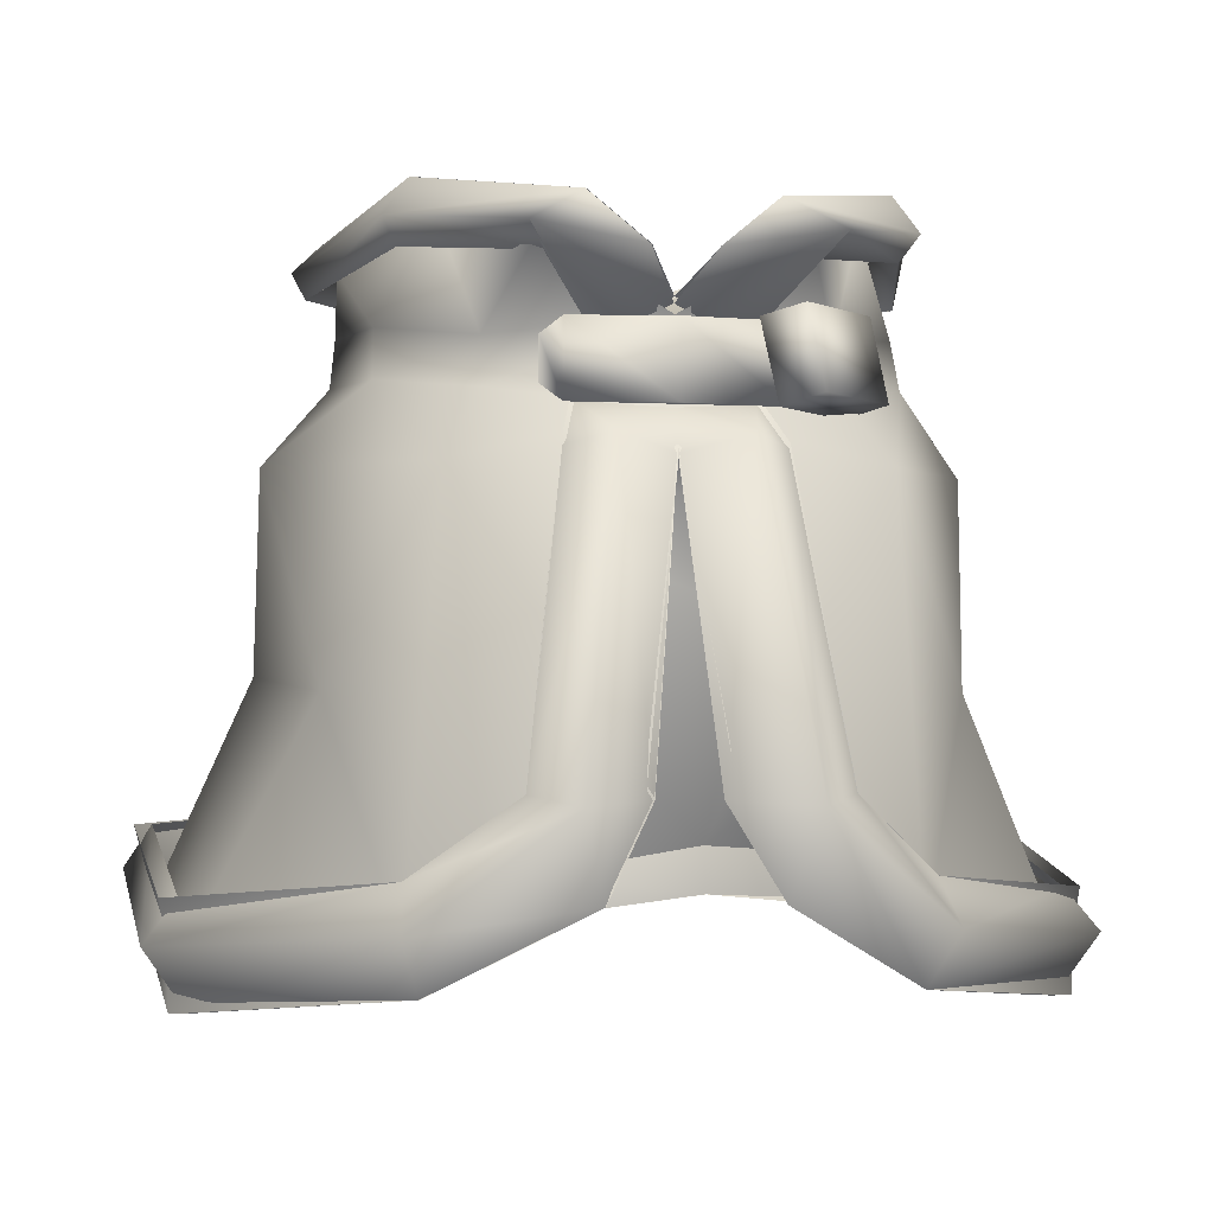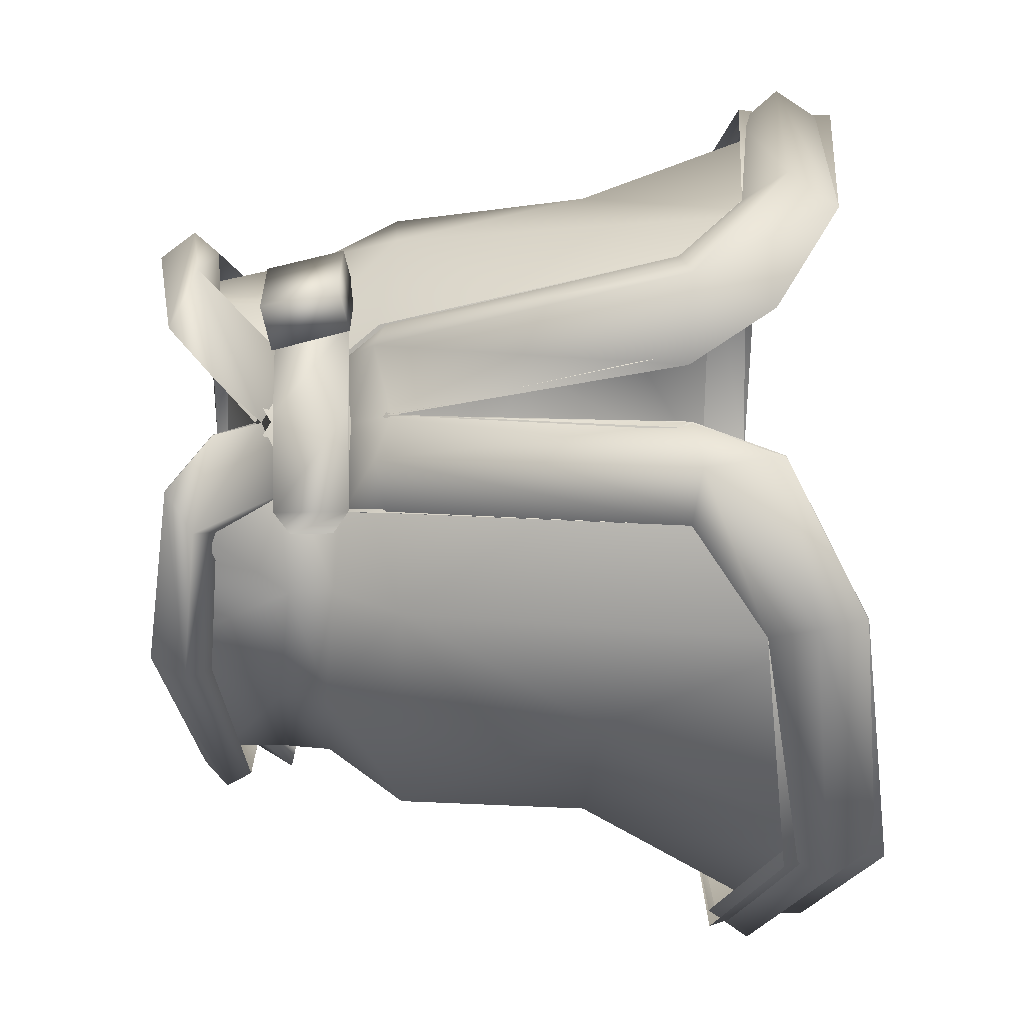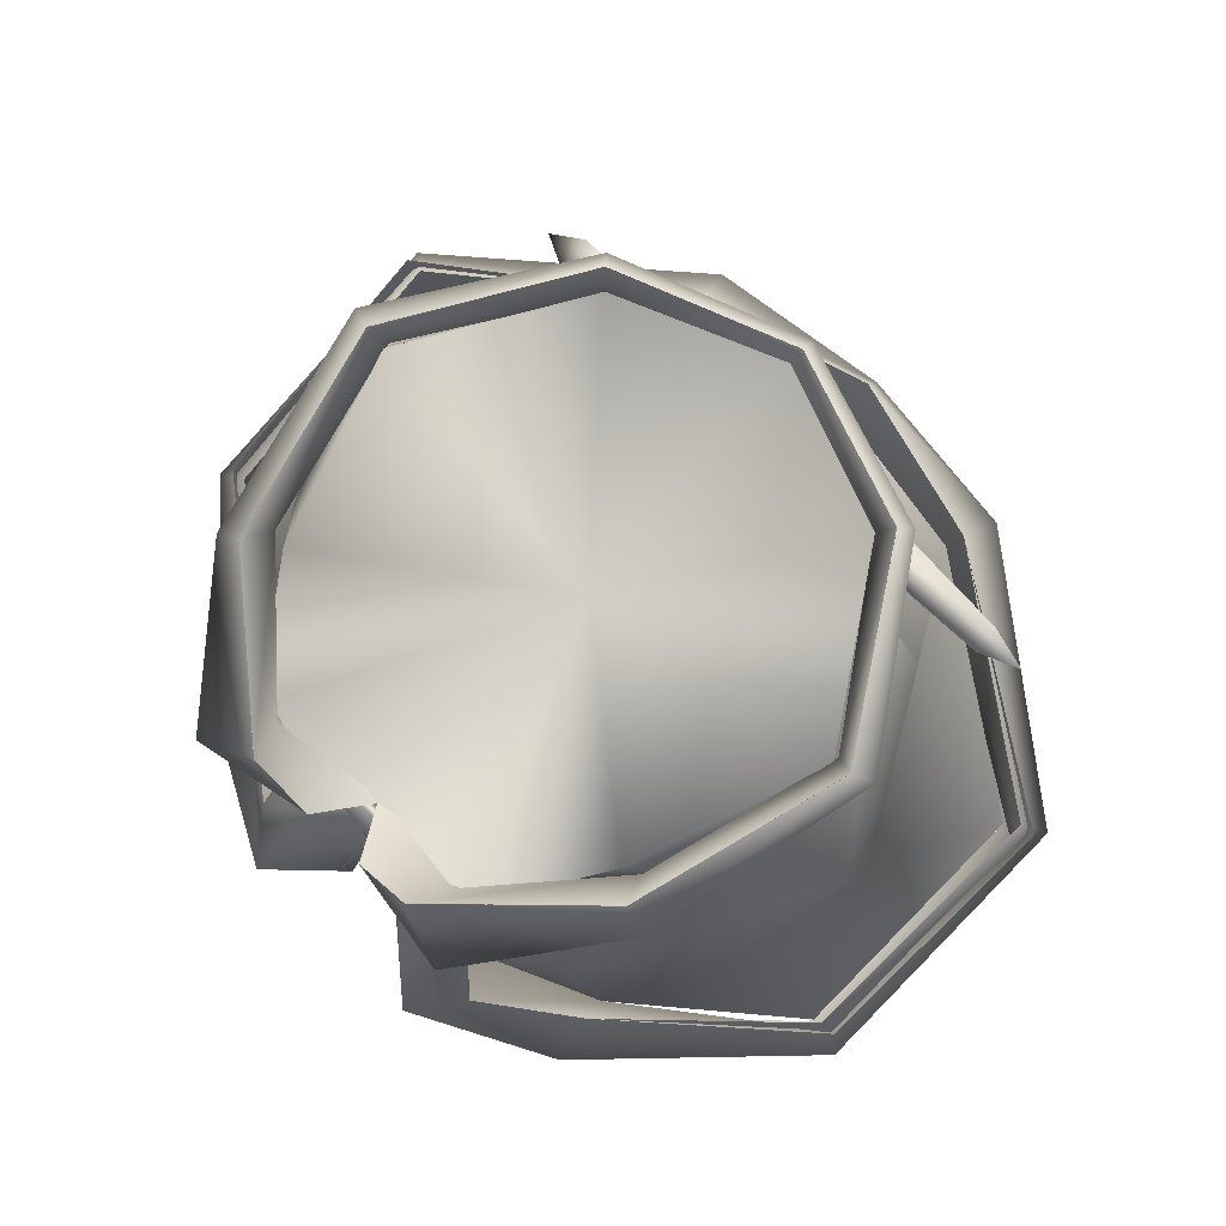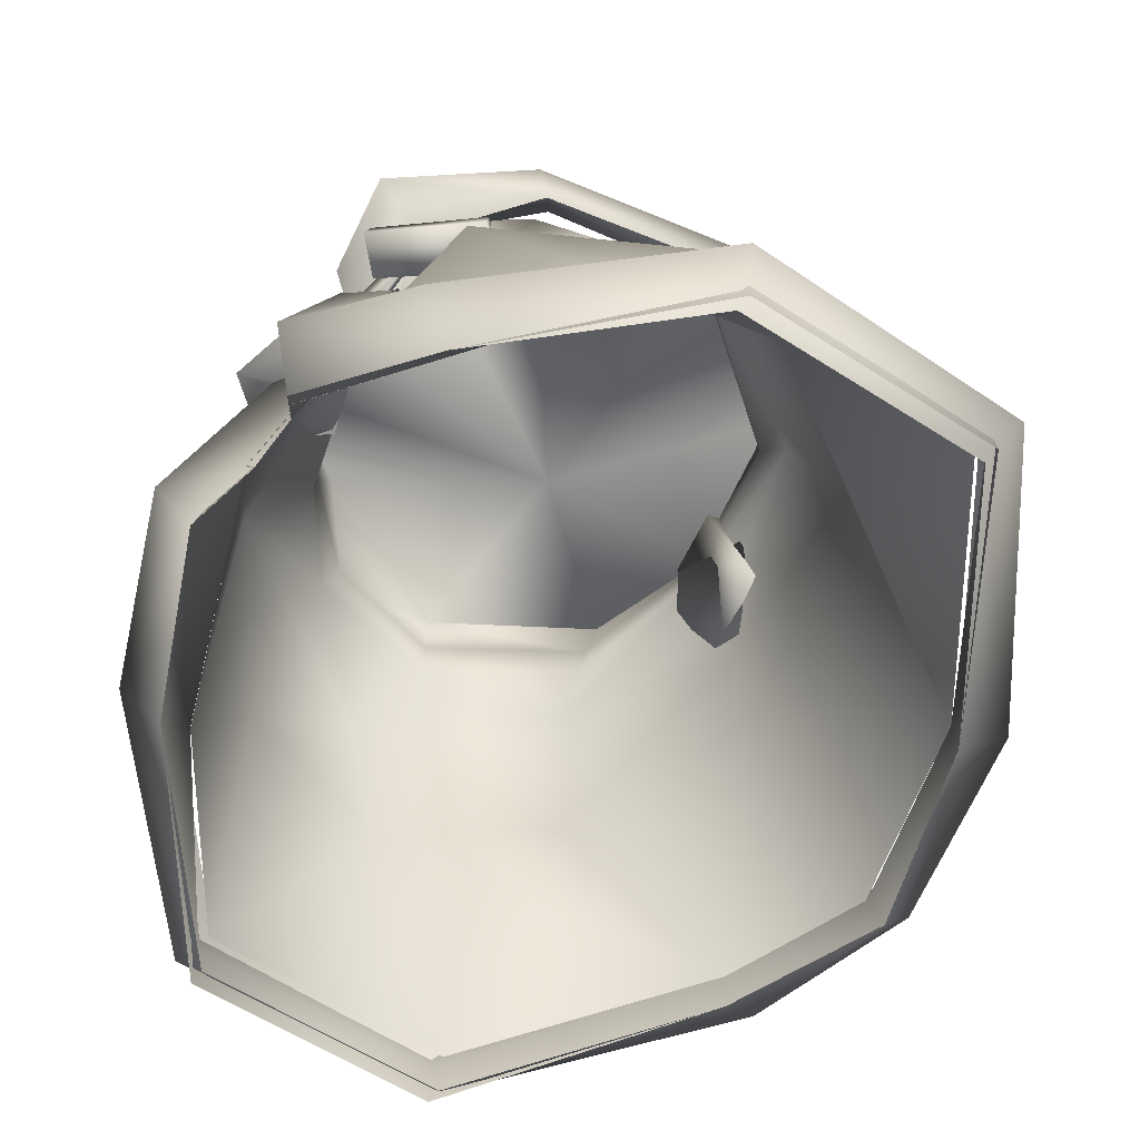
<metadata>
{"format":"obj","ext":"obj","renderer":"f3d","projection":"perspective","resolution":1024,"background":"white","views":[{"elev":-2.2,"azim":-11.8,"up":"+Y"},{"elev":70.7,"azim":-91.3,"up":"+Z"},{"elev":79.7,"azim":43.3,"up":"+Y"},{"elev":-66.2,"azim":53.1,"up":"+Y"}]}
</metadata>
<code>
g mesh00
v -0.01491 -5.488 17.95
v -6.021 -2.738 15.79
v -4.465 -7.436 18.76
v -0.01293 -6.473 19.64
v 2.195 -28.28 22.6
v 4.463 -7.436 18.76
v 2.865 -27.52 23.01
v 31.08 -34.75 6.835
v 17.1 -33.23 18.55
v 16.9 -37.12 16.73
v 10.33 -27.85 23.46
v 7.316 -6.035 19.12
v 12.74 -37.03 -25.47
v -0.0338 -38.94 -29.29
v -0.5359 -35.55 -28.64
v -12.47 -33.23 -25.6
v -13.14 -29.69 -26.25
v -30.86 -34.05 -13.15
v -31.79 -30.81 -13.45
v -30.52 -37.7 6.828
v -31.06 -34.75 6.835
v -17.02 -33.23 18.55
v -13.14 -29.69 -26.25
v -0.03082 -31.9 -30.5
v -0.5359 -35.55 -28.64
v 12.53 -33.23 -25.6
v 12.74 -37.03 -25.47
v 30.92 -34.05 -13.15
v 31.03 -38.17 -13.09
v 30.54 -37.7 6.828
v 30.44 -42.14 6.822
v 16.11 -40.36 19.08
v -30.42 -42.14 6.822
v -16.03 -40.36 19.08
v -16.81 -37.12 16.73
v -5.631 -34.57 24.54
v -2.75 -27.52 23.01
v -2.188 -28.28 22.6
v -4.465 -7.436 18.76
v -0.01293 -6.473 19.64
v 6.037 -2.738 15.79
v 7.316 -6.035 19.12
v -0.03082 -31.9 -30.5
v 13.19 -29.69 -26.25
v 12.53 -33.23 -25.6
v 31.85 -30.81 -13.45
v 30.92 -34.05 -13.15
v 31.08 -34.75 6.835
v 30.54 -37.7 6.828
v 16.9 -37.12 16.73
v 2.865 -27.52 23.01
v 5.653 -34.57 24.54
v 2.195 -28.28 22.6
v -0.0338 -38.94 -29.29
v -12.67 -37.03 -25.47
v -12.47 -33.23 -25.6
v -30.97 -38.17 -13.09
v -30.86 -34.05 -13.15
v -30.42 -42.14 6.822
v -30.52 -37.7 6.828
v -16.81 -37.12 16.73
v -17.02 -33.23 18.55
v -2.75 -27.52 23.01
v -10.23 -27.85 23.46
v -7.293 -6.035 19.12
f 1 2 3
f 4 5 6
f 6 5 7
f 8 9 10
f 10 9 11
f 10 11 7
f 7 11 12
f 7 12 6
f 13 14 15
f 15 14 16
f 15 16 17
f 17 16 18
f 17 18 19
f 19 18 20
f 19 20 21
f 21 20 22
f 23 24 25
f 25 24 26
f 25 26 27
f 27 26 28
f 27 28 29
f 29 28 30
f 29 30 31
f 31 30 32
f 33 34 35
f 35 34 36
f 35 36 37
f 37 36 38
f 37 38 39
f 39 38 40
f 39 40 1
f 1 40 6
f 1 6 41
f 41 6 42
f 43 44 45
f 45 44 46
f 45 46 47
f 47 46 48
f 47 48 49
f 49 48 50
f 49 50 32
f 32 50 51
f 32 51 52
f 52 51 53
f 54 55 56
f 56 55 57
f 56 57 58
f 58 57 59
f 58 59 60
f 60 59 61
f 60 61 62
f 62 61 63
f 62 63 64
f 64 63 3
f 64 3 65
f 65 3 2
v 8.246 6.121 18.73
v 16.58 6.616 12.29
v 7.178 6.427 19.51
v 2.147 5.681 22.14
v -0.01988 3.017 18.65
v 4.719 0.805 17.68
v -15.2 9.041 11.14
v -8.332 6.121 18.73
v -7.242 6.427 19.51
v -4.798 0.805 17.68
v -0.01988 3.017 18.65
v 12.31 6.027 -14.03
v 11.21 7.962 -13.59
v 20.85 5.667 -2.591
v 18.82 7.252 -2.22
v 15.14 9.041 11.14
v 6.156 8.996 21.98
v 11.21 7.962 -13.59
v 12.31 6.027 -14.03
v -0.02486 5.532 -18.41
v -0.02585 3.787 -18.62
v -11.25 7.062 -13.59
v -12.36 5.127 -14.03
v -18.87 6.773 -2.22
v -20.91 5.186 -2.591
v -16.64 6.616 12.29
v 12.04 9.716 -14.52
v 20.06 9.117 -1.728
v 15.87 10.94 13.21
v -2.235 5.681 22.14
v -6.344 8.996 21.98
v -15.94 10.94 13.21
v -20.12 8.636 -1.728
v -12.09 8.816 -14.52
v -0.02685 6.576 -19.56
v 12.04 9.716 -14.52
f 66 67 68
f 69 70 68
f 68 70 71
f 68 71 66
f 72 73 74
f 74 73 75
f 74 75 76
f 77 78 79
f 79 78 80
f 79 80 67
f 67 80 81
f 67 81 68
f 68 81 82
f 68 82 69
f 83 84 85
f 85 84 86
f 85 86 87
f 87 86 88
f 87 88 89
f 89 88 90
f 89 90 72
f 72 90 91
f 72 91 73
f 78 92 80
f 80 92 93
f 80 93 81
f 81 93 94
f 81 94 82
f 76 95 74
f 74 95 96
f 74 96 72
f 72 96 97
f 72 97 89
f 89 97 98
f 89 98 87
f 87 98 99
f 87 99 85
f 85 99 100
f 85 100 83
f 83 100 101
v 18.76 2.376 -1.792
v 19.13 -0.9709 -1.902
v 11.89 -0.877 -12.06
v 14.63 -7.337 17.97
v 2.832 -27.52 23.02
v 16.87 -37.12 16.76
v -24.35 -20.54 -2.445
v -29.62 -34.05 -13.21
v -29.32 -37.7 6.775
v 0.005965 2.437 -14.98
v -11.22 7.762 -13.59
v 0.000994 6.351 -18.41
v -21.23 -21.61 10.72
v -29.32 -37.7 6.775
v -16.84 -37.12 16.69
v 14.18 -3.952 -12.68
v 11.89 -0.877 -12.06
v 19.13 -0.9709 -1.902
v 19.13 -0.9709 -1.902
v 18.76 2.376 -1.792
v 17.44 2.059 7.678
v 18.84 7.452 -1.733
v 14.04 8.946 11.63
v 29.72 -34.05 -13.1
v 12.57 -33.23 -25.57
v 24.4 -20.54 -2.445
v 8.752 6.746 19.51
v 0.002983 1.888 18.65
v 11.55 0.9284 14.07
v -11.22 7.762 -13.59
v -11.4 2.196 -12.49
v -18.85 6.972 -1.733
v -21.23 -21.61 10.72
v -14.5 -7.337 17.96
v -24.28 -6.648 1.317
v -0.04076 -3.889 17.95
v 11.66 -2.41 14.2
v -21.23 -21.61 10.72
v -16.84 -37.12 16.69
v -14.5 -7.337 17.96
v -2.783 -27.52 23.01
v 0.0338 -6.913 19.64
v 29.32 -37.7 6.883
v 21.4 -21.61 10.73
v -14.5 -7.337 17.96
v -17.77 -1.489 8.955
v -24.28 -6.648 1.317
v -19.31 -0.9709 -1.905
v -14.49 -3.952 -12.69
v -11.82 -0.877 -12.06
v 0.002983 -0.6661 -14.88
v 0.005965 2.437 -14.98
v 14.63 -7.337 17.97
v -0.04076 -3.889 17.95
v -14.5 -7.337 17.96
v -11.6 -2.41 14.2
v -17.77 -1.489 8.955
v -11.4 2.196 -12.49
v -18.97 2.348 -1.795
v -17.55 2.059 7.664
v -14.09 8.946 11.63
v -11.55 0.9284 14.07
v -8.803 6.718 19.51
v 24.36 -6.648 1.325
v 24.4 -20.54 -2.445
v 17.7 -16.92 -14.29
v 0.003977 -20.59 -19.21
v -0.6701 -35.62 -28.56
v -12.43 -33.23 -25.62
v -29.62 -34.05 -13.21
v -24.35 -20.54 -2.445
v -12.43 -33.23 -25.62
v -17.55 -16.92 -14.3
v 0.003977 -20.59 -19.21
v 0.004971 -10.08 -18
v 17.7 -16.92 -14.29
v 14.18 -3.952 -12.68
v 24.36 -6.648 1.325
v 19.13 -0.9709 -1.902
v 17.71 -1.489 8.969
v 17.44 2.059 7.678
v 11.55 0.9284 14.07
v 0.005965 2.437 -14.98
v -11.82 -0.877 -12.06
v -18.97 2.348 -1.795
v -19.31 -0.9709 -1.905
v -17.55 2.059 7.664
v -11.55 0.9284 14.07
v 17.71 -1.489 8.969
v 24.36 -6.648 1.325
v 21.4 -21.61 10.73
v 29.32 -37.7 6.883
f 102 103 104
f 105 106 107
f 108 109 110
f 111 112 113
f 114 115 116
f 117 118 119
f 120 121 122
f 122 121 123
f 122 123 124
f 125 126 127
f 128 129 130
f 131 132 133
f 134 135 136
f 137 105 138
f 139 140 141
f 141 140 142
f 141 142 143
f 144 145 107
f 107 145 105
f 146 147 148
f 148 147 149
f 148 149 150
f 150 149 151
f 150 151 152
f 152 151 153
f 106 154 143
f 143 154 155
f 143 155 156
f 156 155 157
f 156 157 158
f 159 160 133
f 133 160 161
f 133 161 162
f 162 161 163
f 162 163 164
f 164 163 129
f 165 166 167
f 167 166 126
f 167 126 168
f 168 126 169
f 168 169 170
f 171 172 173
f 173 172 174
f 173 174 175
f 175 174 176
f 175 176 177
f 177 176 178
f 177 178 179
f 179 178 180
f 179 180 181
f 181 180 182
f 181 182 183
f 183 182 124
f 183 124 128
f 131 184 132
f 132 184 185
f 132 185 186
f 186 185 187
f 186 187 188
f 188 187 158
f 188 158 189
f 189 158 157
f 189 157 129
f 129 157 137
f 129 137 130
f 130 137 138
f 130 138 190
f 190 138 105
f 190 105 191
f 191 105 192
f 191 192 127
f 127 192 193
f 127 193 125
v 11.89 -0.877 -12.06
v 11.41 2.196 -12.49
v 18.76 2.376 -1.792
v 11.24 8.662 -13.59
v 18.84 7.452 -1.733
v 0.002983 -0.6661 -14.88
v 0.002983 -5.033 -16.49
v -14.49 -3.952 -12.69
v -29.32 -37.7 6.775
v -21.23 -21.61 10.72
v -24.35 -20.54 -2.445
v -24.28 -6.648 1.317
v -17.55 -16.92 -14.3
v 0.004971 -10.08 -18
v 14.18 -3.952 -12.68
v 11.89 -0.877 -12.06
v 0.005965 2.437 -14.98
v 11.41 2.196 -12.49
v 0.000994 6.351 -18.41
v 11.24 8.662 -13.59
f 194 195 196
f 196 195 197
f 196 197 198
f 199 200 201
f 202 203 204
f 204 203 205
f 204 205 206
f 206 205 201
f 206 201 207
f 207 201 200
f 207 200 208
f 208 200 199
f 208 199 209
f 209 199 210
f 209 210 211
f 211 210 212
f 211 212 213
v 6.248 -7.454 -19
v 4.656 1.115 -12.7
v 5.63 -8.298 -16.02
v 13.63 2.559 15.61
v 12.37 -3.932 13.57
v 11.27 1.739 12.86
v 19.88 -12.58 -18.96
v -0.5438 0.3215 -13.62
v 20.08 -12.96 -16.88
v 8.624 0.4179 18.85
v -7.237 1.568 19.41
v 7.181 1.568 19.44
v -12.45 6.258 -13.14
v -12.67 6.691 -15.5
v -14.14 7.326 -12.85
v -14.36 7.759 -15.2
v -15.12 2.65 -15.22
v -12.45 6.258 -13.14
v -17.44 3.071 -14.93
v -12.67 6.691 -15.5
v -15.12 2.65 -15.22
v -14.36 7.759 -15.2
v -14.14 7.326 -12.85
v -15.12 2.65 -15.22
v -3.72 -3.689 -16.27
v -12.45 6.258 -13.14
v -1.478 -0.7805 -14.83
v -0.8968 1.004 -17.33
v -5.22 -6.204 -16.88
v -0.5438 0.3215 -13.62
v 4.656 1.115 -12.7
v 5.273 2.599 -17.1
v -0.7069 1.155 -13.71
v -0.08849 2.637 -18.11
v 0.09744 -7.409 -20.17
v 6.248 -7.454 -19
v 5.63 -8.298 -16.02
v 4.656 1.115 -12.7
v -0.7069 1.155 -13.71
v -0.519 -8.253 -17.19
v 0.09744 -7.409 -20.17
v -0.7069 1.155 -13.71
v -0.08849 2.637 -18.11
v -0.519 -8.253 -17.19
v 0.09744 -7.409 -20.17
v -0.02883 1.568 20.47
v -0.02883 -3.822 20.47
v 7.181 -3.822 19.44
v 8.624 -2.644 18.85
v 8.624 0.4179 18.85
v -8.678 0.4179 18.82
v -7.237 -3.793 19.41
v -8.678 -2.644 18.82
v 5.184 1.787 19.71
v 7.514 2.406 22.35
v 11.27 1.739 12.86
v 14.63 -3.234 16.42
v 8.478 -3.27 23.28
v 6.18 -3.966 20.72
v 5.184 1.787 19.71
v 11.27 1.739 12.86
v 12.37 -3.932 13.57
v 14.63 -3.234 16.42
v 8.478 -3.27 23.28
v 6.18 -3.966 20.72
v 8.478 -3.27 23.28
v 5.184 1.787 19.71
v 7.514 2.406 22.35
v -18.85 6.972 -1.733
v -14.09 8.946 11.63
v 0.000994 -1.404 -0.1521
v -8.803 6.718 19.51
v 0.002983 1.888 18.65
v 8.752 6.746 19.51
v 14.04 8.946 11.63
v 18.84 7.452 -1.733
v 11.24 8.662 -13.59
v 0.000994 6.351 -18.41
v -11.22 7.762 -13.59
v -1.647 -0.4539 -16.61
v -3.72 -3.689 -16.27
v -12.67 6.691 -15.5
v -15.12 2.65 -15.22
v -1.478 -0.7805 -14.83
v -1.647 -0.4539 -16.61
v -12.45 6.258 -13.14
v -12.67 6.691 -15.5
v 23.12 -16.76 -18.93
v 16.56 -17.98 -18.98
v -0.8968 1.004 -17.33
v -5.22 -6.204 -16.88
v 20.08 -12.96 -16.88
v 16.56 -17.98 -18.98
v -0.5438 0.3215 -13.62
v -8.678 0.4179 18.82
v 8.624 -2.644 18.85
v -8.678 -2.644 18.82
f 214 215 216
f 217 218 219
f 220 221 222
f 223 224 225
f 226 227 228
f 228 227 229
f 230 231 232
f 233 234 235
f 235 234 232
f 235 232 236
f 236 232 231
f 237 238 239
f 239 238 240
f 241 242 243
f 244 245 246
f 246 245 247
f 248 249 250
f 251 252 250
f 250 252 253
f 250 253 248
f 215 214 245
f 245 214 254
f 245 254 247
f 255 256 257
f 257 256 258
f 259 260 261
f 262 263 225
f 224 264 265
f 265 264 266
f 267 268 269
f 269 268 217
f 270 271 272
f 273 274 272
f 272 274 275
f 272 275 270
f 218 217 276
f 276 217 268
f 276 268 277
f 278 279 280
f 280 279 281
f 282 283 284
f 283 285 284
f 284 285 286
f 284 286 287
f 287 288 284
f 284 288 289
f 284 289 290
f 290 291 284
f 284 291 292
f 284 292 282
f 293 294 295
f 295 294 296
f 297 298 299
f 299 298 300
f 222 301 220
f 220 301 302
f 221 220 303
f 303 220 302
f 303 302 304
f 301 305 306
f 306 305 307
f 306 307 304
f 224 223 308
f 308 223 309
f 308 309 310
f 310 309 261
f 310 261 265
f 265 261 260
f 265 260 224
f 224 260 259
f 224 259 225
f 225 259 261
f 225 261 262
v 0.008948 -3.889 17.95
v -6.043 -3.177 15.78
v -4.401 -5.776 22.24
v -0.04176 -6.913 19.64
v 2.162 -28.28 22.6
v 4.334 -5.776 22.26
v 7.313 -28.54 27.25
v 29.84 -34.75 6.89
v 17.08 -33.23 18.58
v 17.61 -36.38 22.06
v 10.3 -27.85 23.48
v 7.288 -6.475 19.13
v 12.78 -37.03 -25.44
v 0.01094 -38.94 -29.29
v 0.01392 -35.36 -31.95
v -14.03 -32.87 -29.48
v -13.1 -29.69 -26.28
v -32.46 -33.91 -14.93
v -30.51 -30.81 -13.5
v -32.22 -37.78 7.607
v -29.84 -34.75 6.781
v -17.04 -33.23 18.52
v -13.1 -29.69 -26.28
v 0.01591 -31.9 -30.5
v 0.01392 -35.36 -31.95
v 14.19 -32.87 -29.43
v 12.78 -37.03 -25.44
v 32.58 -33.91 -14.81
v 29.82 -38.17 -13.04
v 32.23 -37.78 7.725
v 29.22 -42.14 6.876
v 16.08 -40.36 19.11
v -29.22 -42.14 6.769
v -16.06 -40.36 19.05
v -17.59 -36.38 21.99
v -5.668 -34.57 24.53
v -7.362 -28.54 27.22
v -2.221 -28.28 22.59
v -4.401 -5.776 22.24
v -0.04176 -6.913 19.64
v 6.014 -3.177 15.8
v 7.288 -6.475 19.13
v 0.01591 -31.9 -30.5
v 13.23 -29.69 -26.23
v 14.19 -32.87 -29.43
v 30.61 -30.8 -13.39
v 32.58 -33.91 -14.81
v 29.84 -34.75 6.89
v 32.23 -37.78 7.725
v 17.61 -36.38 22.06
v 7.313 -28.54 27.25
v 5.617 -34.57 24.55
v 2.162 -28.28 22.6
v 0.01094 -38.94 -29.29
v -12.63 -37.03 -25.49
v -14.03 -32.87 -29.48
v -29.72 -38.17 -13.15
v -32.46 -33.91 -14.93
v -29.22 -42.14 6.769
v -32.22 -37.78 7.607
v -17.59 -36.38 21.99
v -17.04 -33.23 18.52
v -7.362 -28.54 27.22
v -10.27 -27.85 23.44
v -7.321 -6.475 19.11
f 311 312 313
f 314 315 316
f 316 315 317
f 318 319 320
f 320 319 321
f 320 321 317
f 317 321 322
f 317 322 316
f 323 324 325
f 325 324 326
f 325 326 327
f 327 326 328
f 327 328 329
f 329 328 330
f 329 330 331
f 331 330 332
f 333 334 335
f 335 334 336
f 335 336 337
f 337 336 338
f 337 338 339
f 339 338 340
f 339 340 341
f 341 340 342
f 343 344 345
f 345 344 346
f 345 346 347
f 347 346 348
f 347 348 349
f 349 348 350
f 349 350 311
f 311 350 316
f 311 316 351
f 351 316 352
f 353 354 355
f 355 354 356
f 355 356 357
f 357 356 358
f 357 358 359
f 359 358 360
f 359 360 342
f 342 360 361
f 342 361 362
f 362 361 363
f 364 365 366
f 366 365 367
f 366 367 368
f 368 367 369
f 368 369 370
f 370 369 371
f 370 371 372
f 372 371 373
f 372 373 374
f 374 373 313
f 374 313 375
f 375 313 312
v 8.217 5.681 18.75
v 16.56 6.616 12.32
v 9.964 6.746 23.58
v 2.113 5.681 22.15
v -0.04673 2.576 18.65
v 9.964 6.746 23.58
v 4.693 0.3369 17.69
v -17.78 8.347 13.72
v -8.361 5.681 18.71
v -10.12 6.746 23.54
v -4.823 0.3652 17.67
v -0.04673 2.576 18.65
v 12.34 6.027 -14.01
v 12.87 8.582 -15.46
v 20.85 5.667 -2.552
v 21.56 9.432 -2.296
v 17.67 8.347 13.79
v 6.123 8.996 22
v 12.87 8.582 -15.46
v 12.34 6.027 -14.01
v 0.002983 5.771 -20.58
v 0.01392 3.865 -19.4
v -12.87 7.682 -15.5
v -12.34 5.127 -14.05
v -21.91 6.972 -2.378
v -20.91 5.186 -2.63
v -16.66 6.616 12.25
v 12.06 9.716 -14.5
v 20.07 9.117 -1.691
v 15.85 10.94 13.24
v -2.269 5.681 22.14
v -6.377 8.996 21.97
v -15.96 10.94 13.18
v -20.12 8.636 -1.766
v -12.06 8.816 -14.54
v 0.001988 6.576 -19.56
v 12.06 9.716 -14.5
f 376 377 378
f 379 380 381
f 381 380 382
f 381 382 376
f 383 384 385
f 385 384 386
f 385 386 387
f 388 389 390
f 390 389 391
f 390 391 377
f 377 391 392
f 377 392 378
f 378 392 393
f 378 393 379
f 394 395 396
f 396 395 397
f 396 397 398
f 398 397 399
f 398 399 400
f 400 399 401
f 400 401 383
f 383 401 402
f 383 402 384
f 389 403 391
f 391 403 404
f 391 404 392
f 392 404 405
f 392 405 393
f 387 406 385
f 385 406 407
f 385 407 383
f 383 407 408
f 383 408 400
f 400 408 409
f 400 409 398
f 398 409 410
f 398 410 396
f 396 410 411
f 396 411 394
f 394 411 412

</code>
